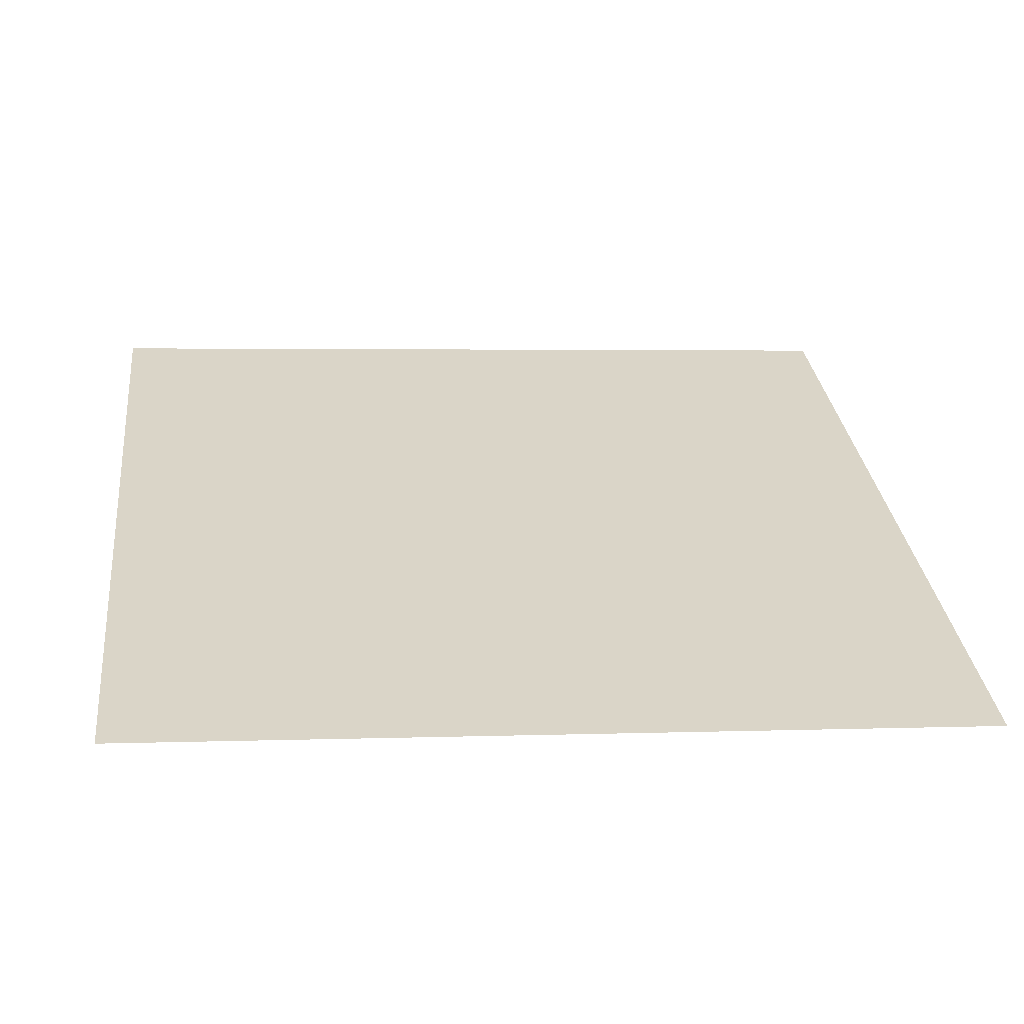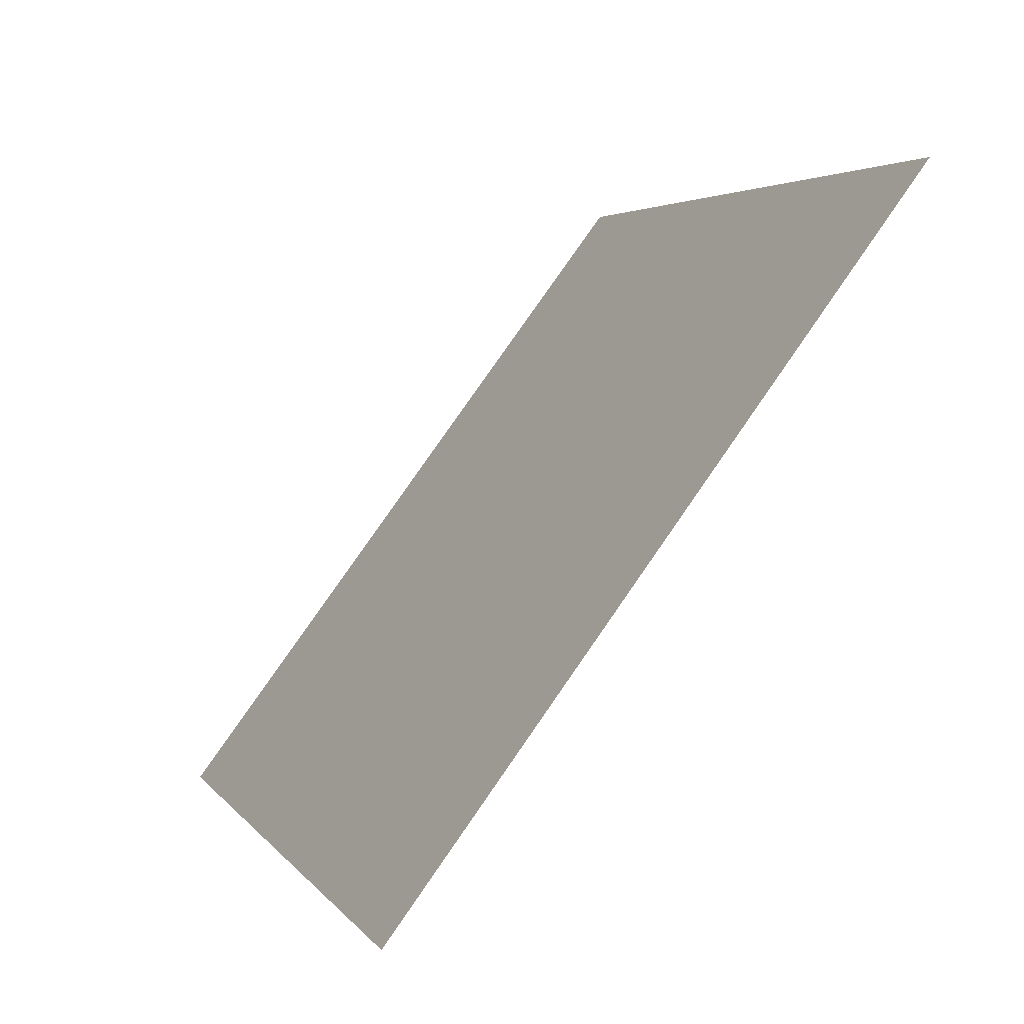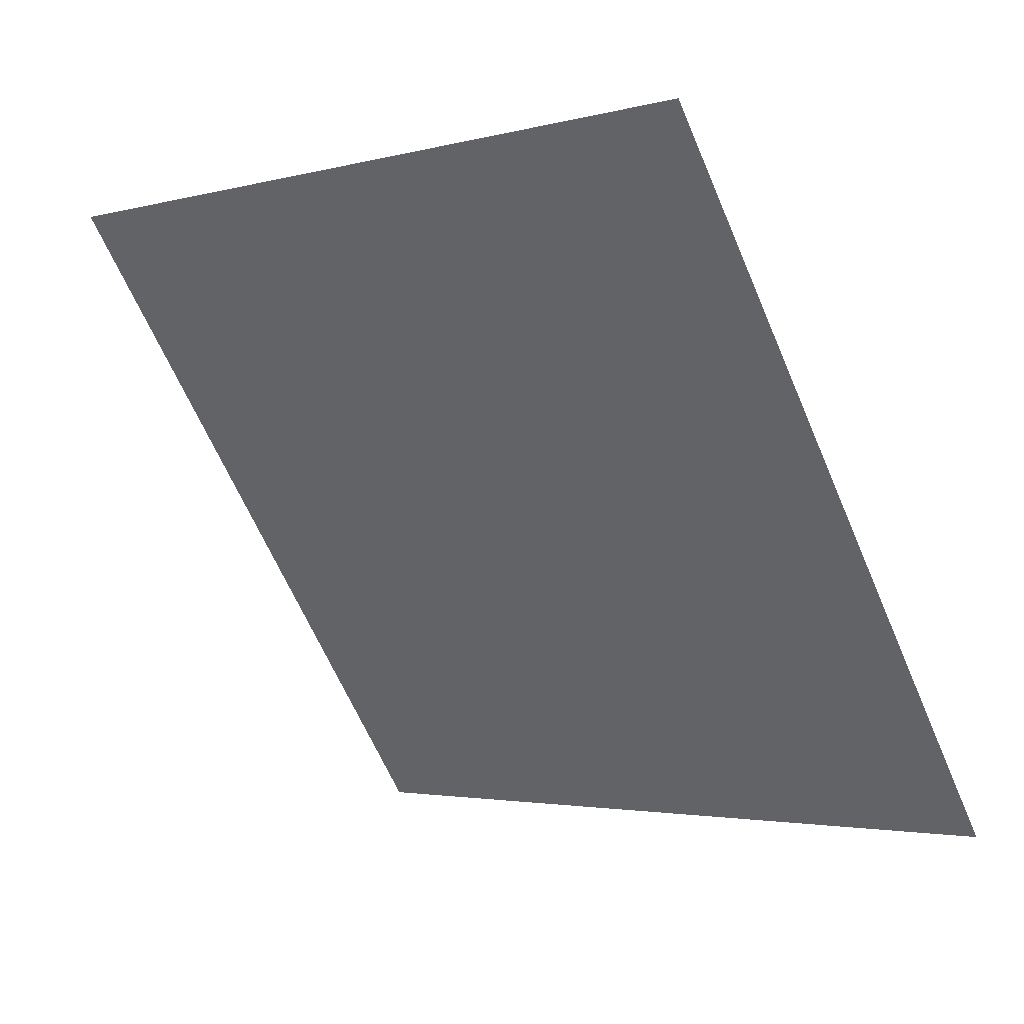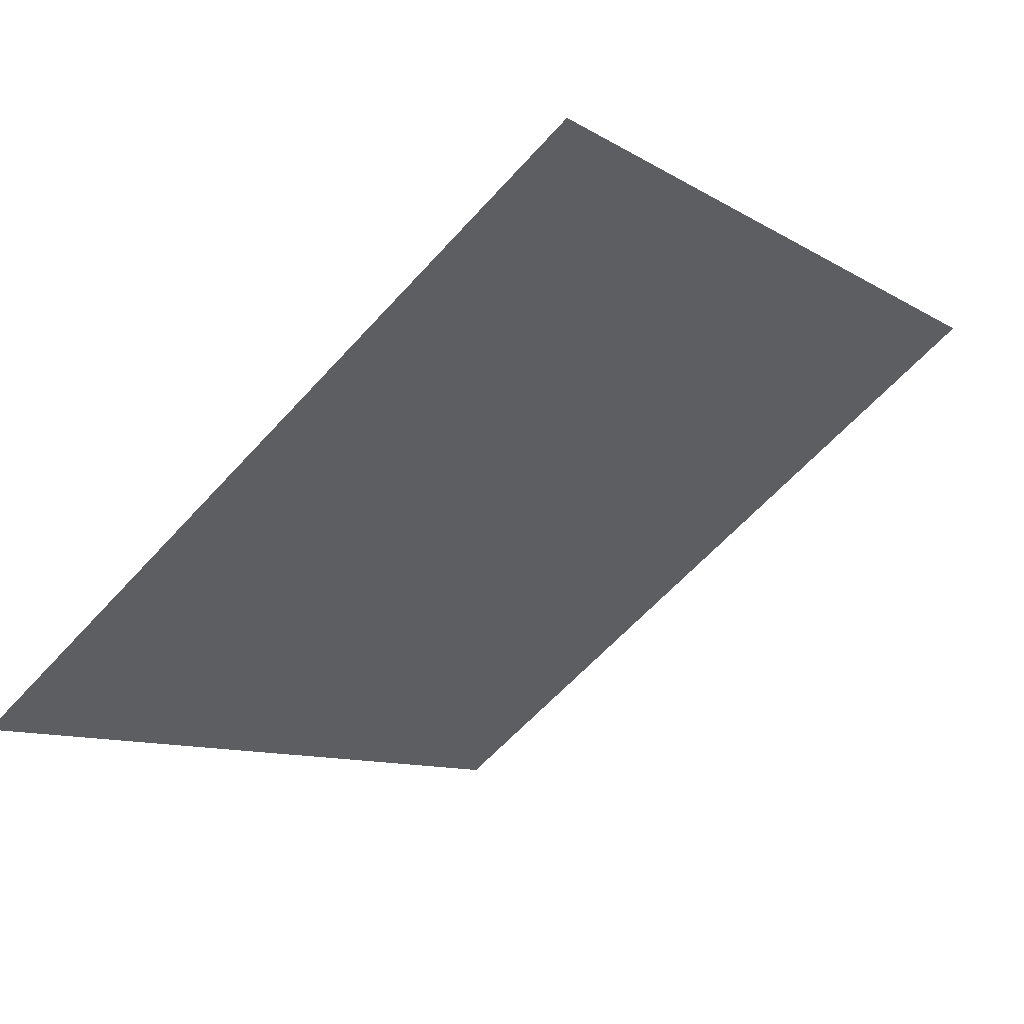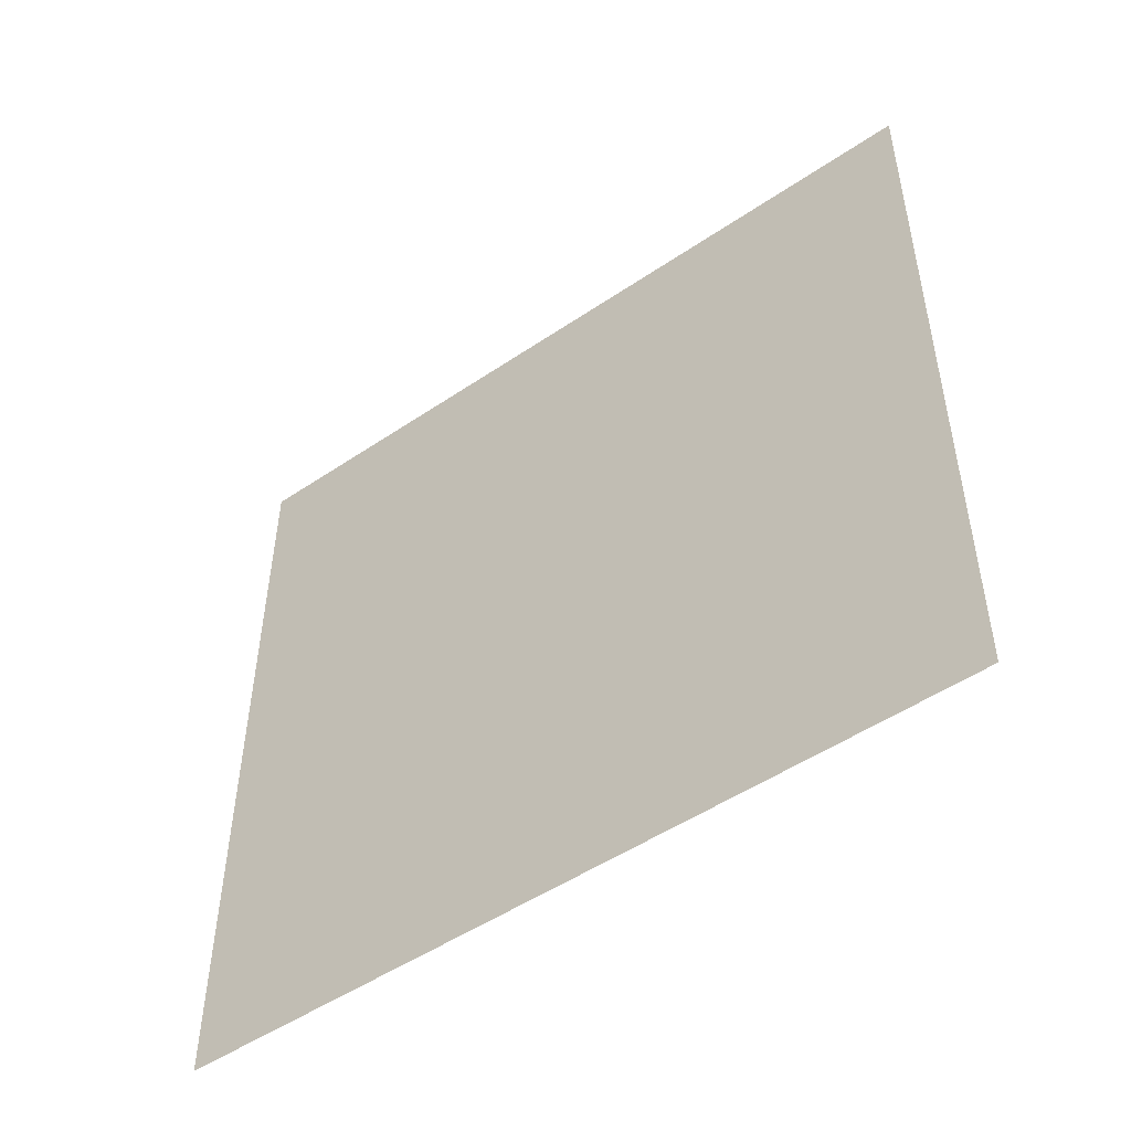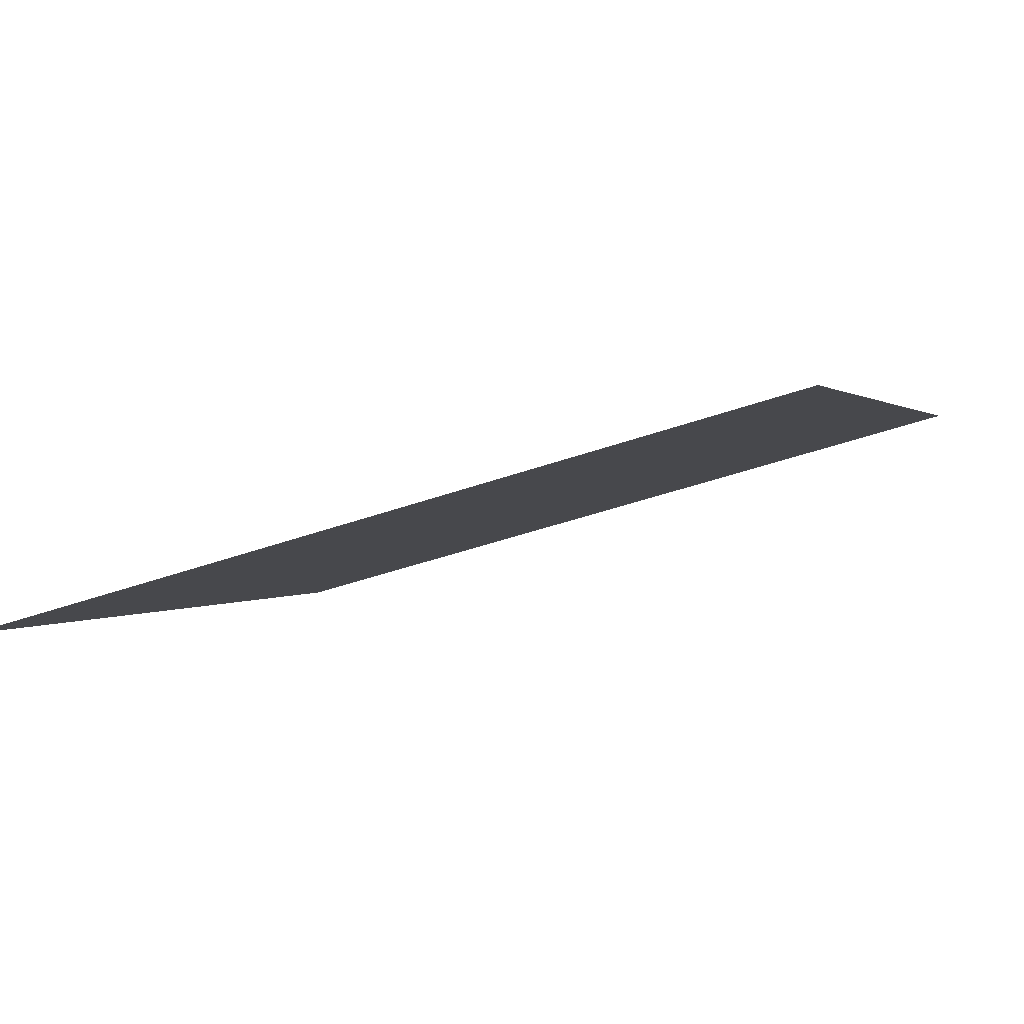
<metadata>
{"format":"obj","ext":"obj","renderer":"f3d","projection":"perspective","resolution":1024,"background":"white","views":[{"elev":-8.0,"azim":173.3,"up":"+Y"},{"elev":3.1,"azim":70.5,"up":"+Z"},{"elev":-65.6,"azim":113.8,"up":"+Y"},{"elev":-8.4,"azim":-55.5,"up":"+Y"},{"elev":40.9,"azim":-89.3,"up":"+Y"},{"elev":-38.3,"azim":-156.1,"up":"+Y"}]}
</metadata>
<code>
v -0.006184 1.01 0.8068
v -0.01274 1.01 0.8069
v -0.01262 1.014 0.8121
v -0.006065 1.014 0.8121
f 4 3 2 1

</code>
